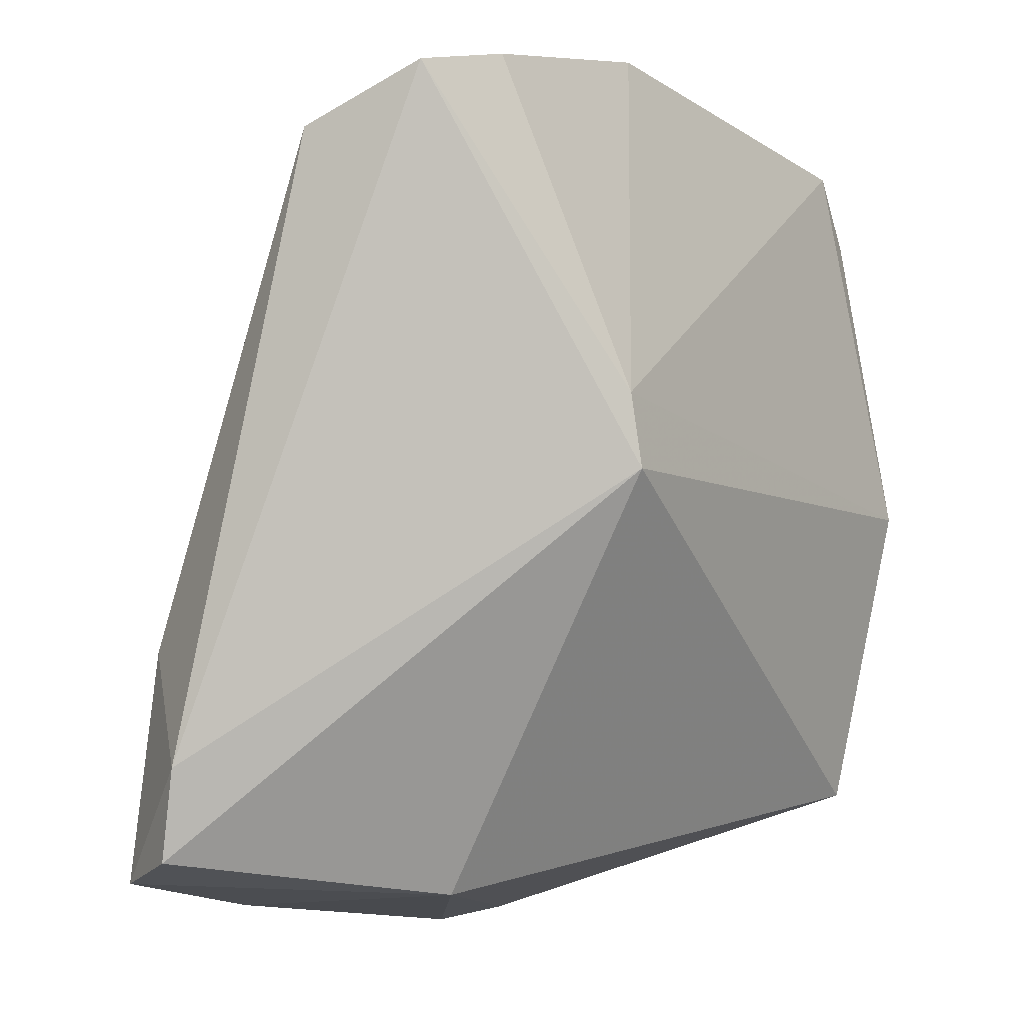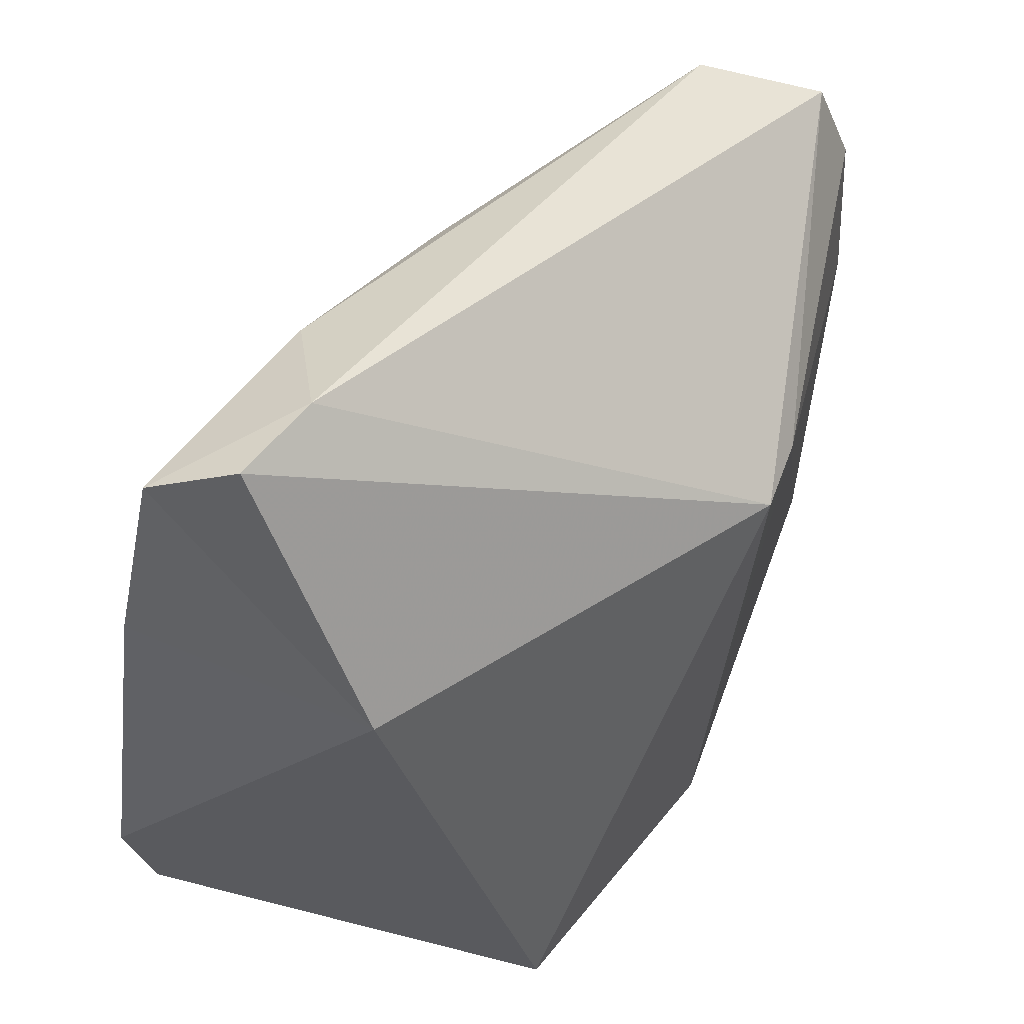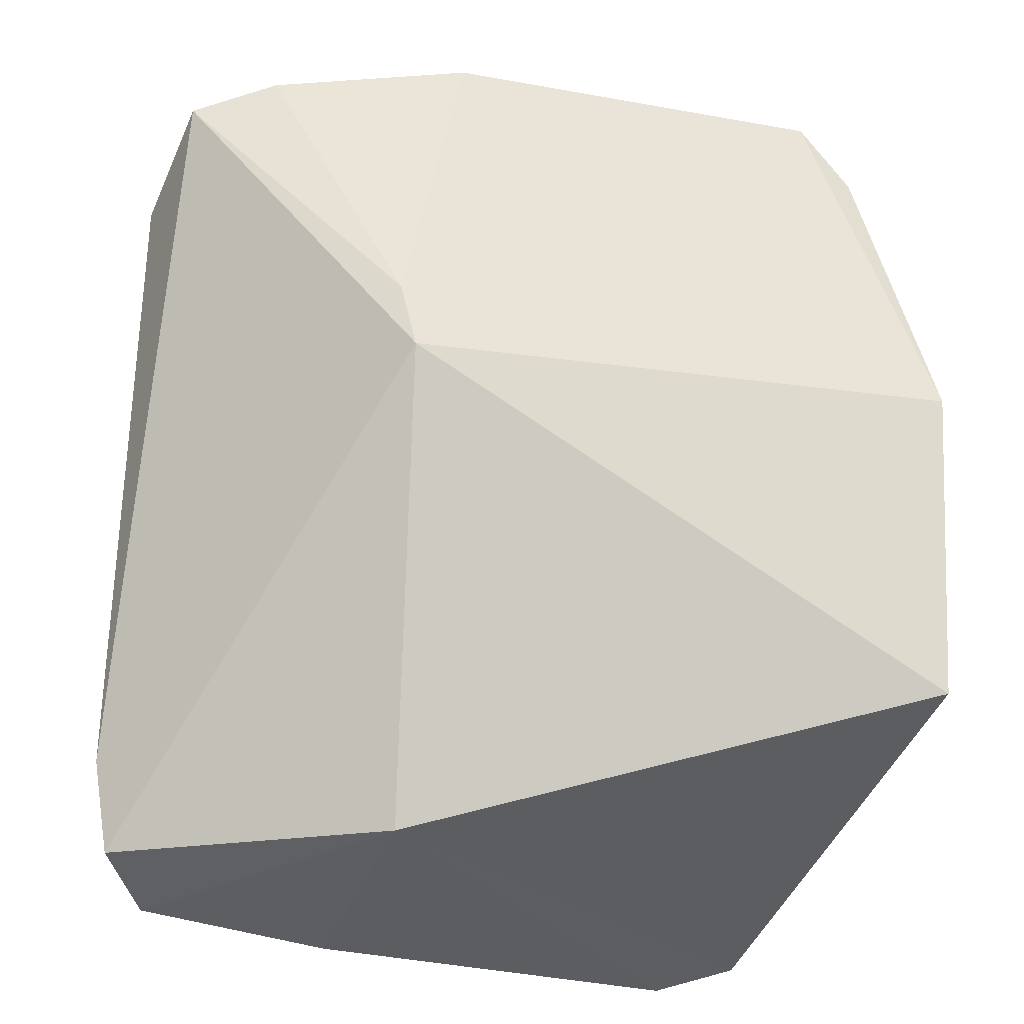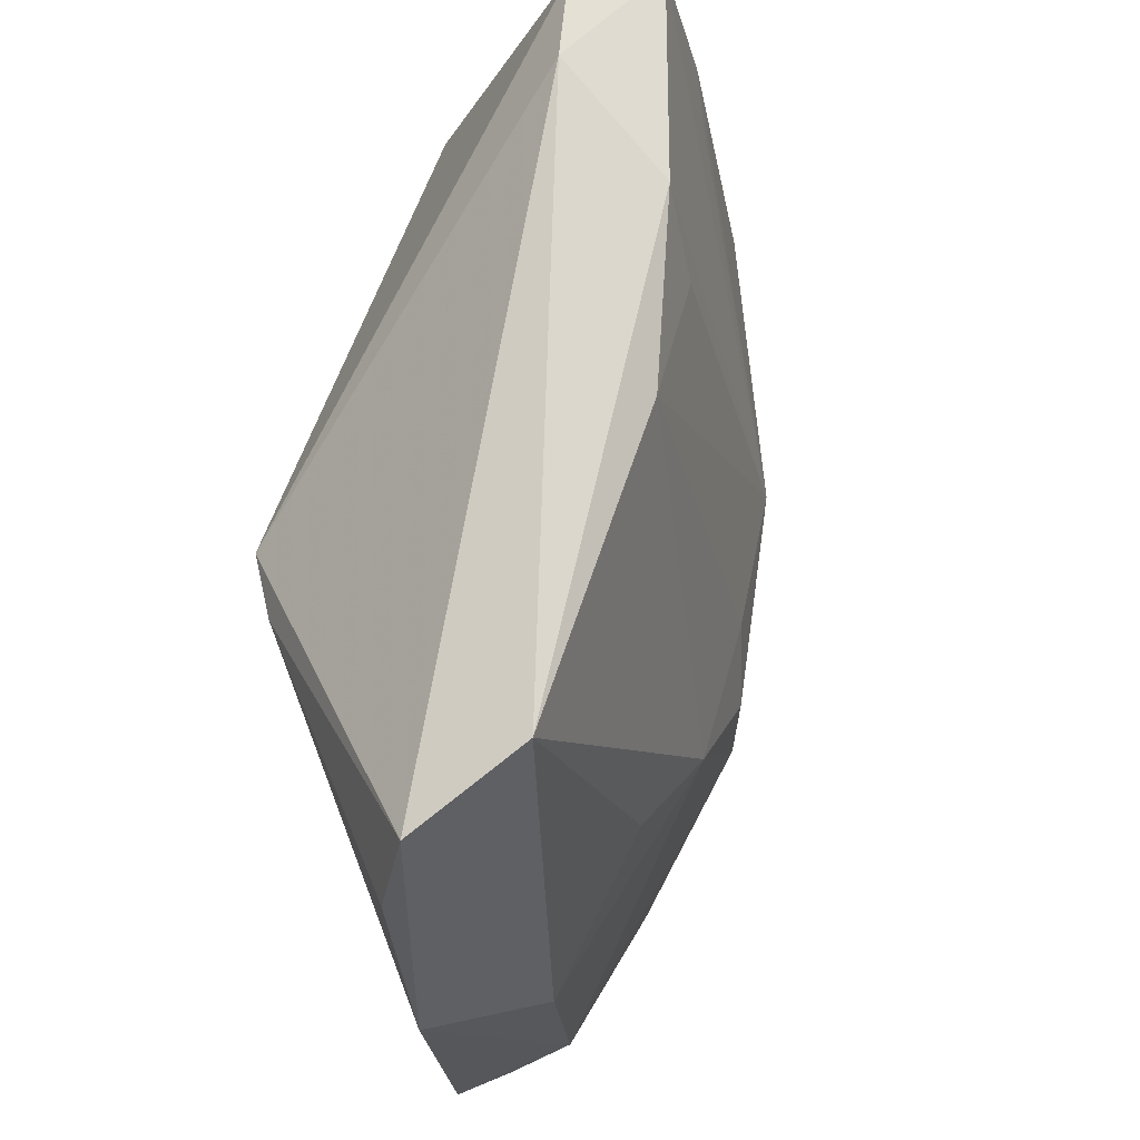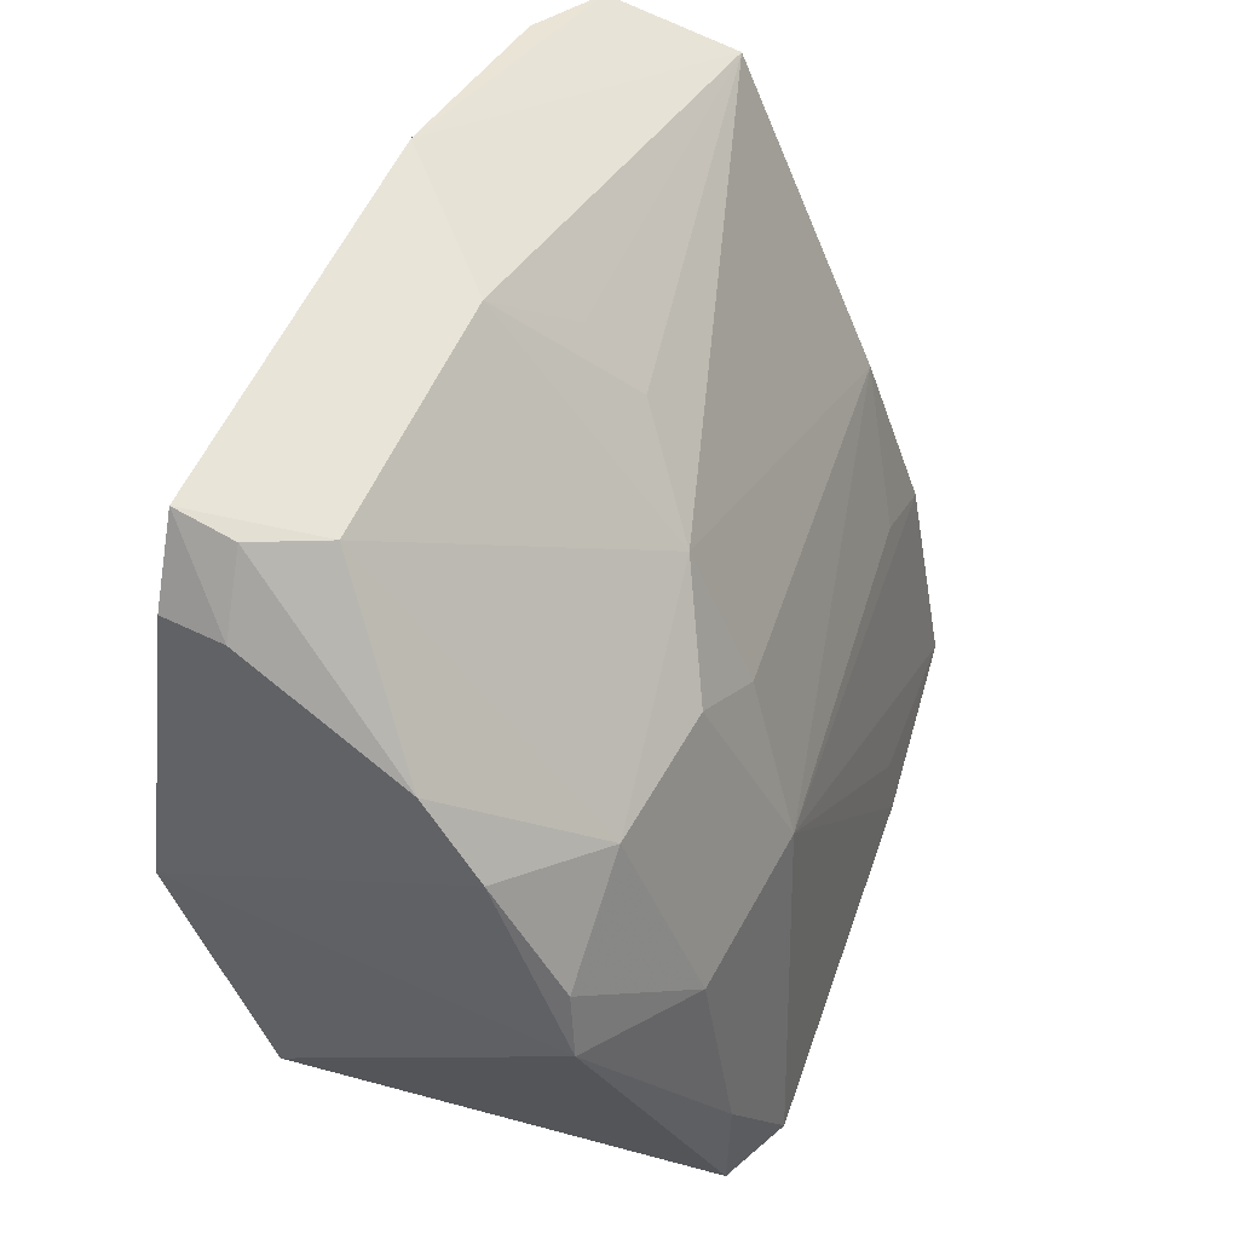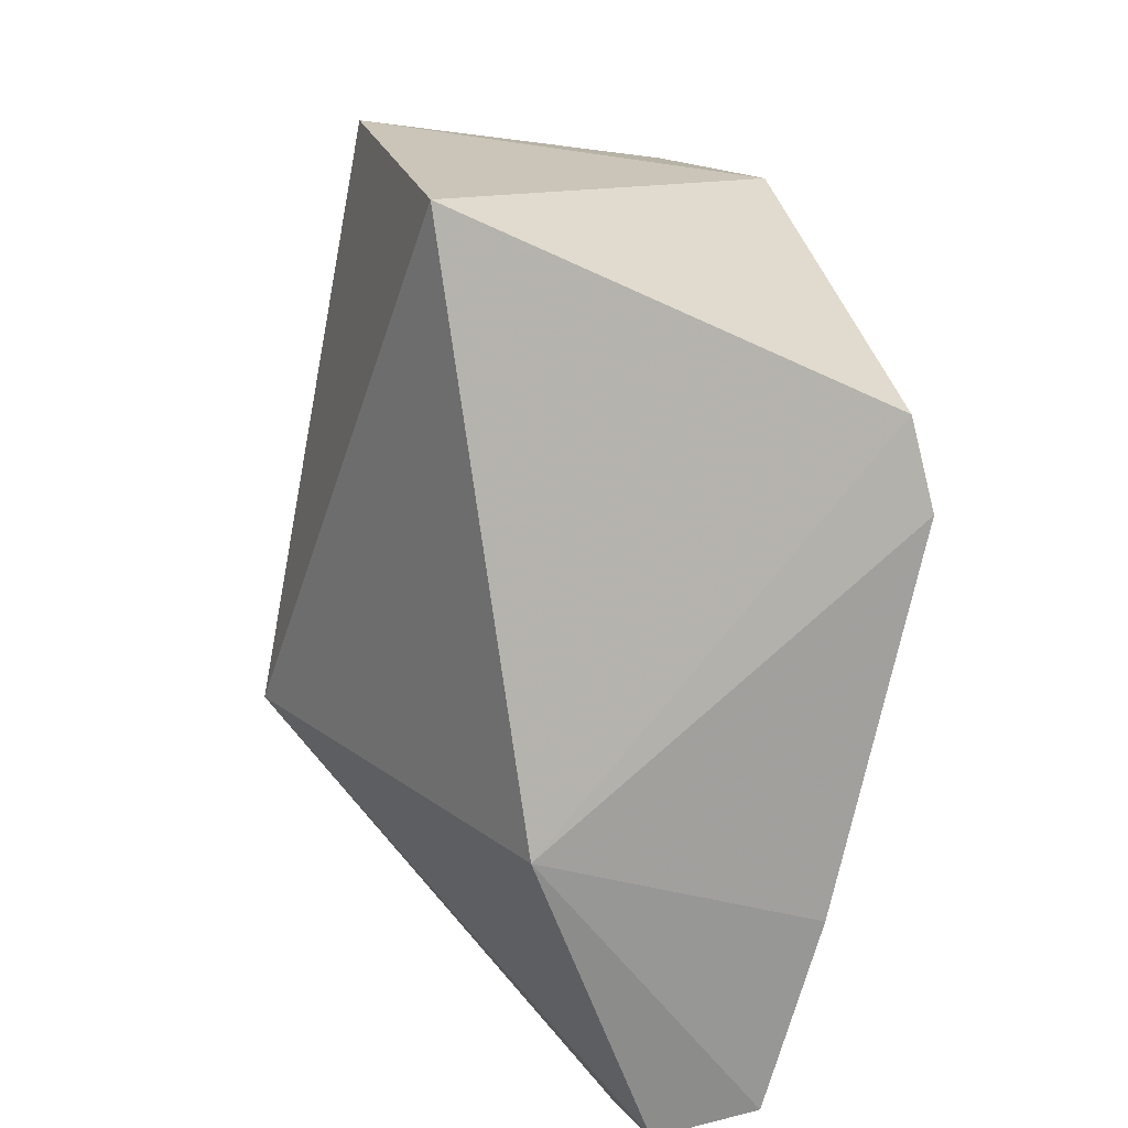
<metadata>
{"format":"obj","ext":"obj","renderer":"f3d","projection":"perspective","resolution":1024,"background":"white","views":[{"elev":-14.4,"azim":40.8,"up":"+Y"},{"elev":45.2,"azim":20.6,"up":"+Z"},{"elev":-38.1,"azim":80.4,"up":"+Y"},{"elev":69.4,"azim":166.0,"up":"+Z"},{"elev":58.5,"azim":-152.0,"up":"+Y"},{"elev":-69.9,"azim":176.9,"up":"+Y"}]}
</metadata>
<code>
v -0.01037 0.132 0.05301
v 0.0008522 0.1132 0.03653
v -0.003152 0.14 0.01037
v -0.02632 0.1157 0.004657
v -0.02782 0.09051 0.04893
v -0.008414 0.09862 0.003156
v -0.01038 0.1392 0.0128
v -0.001672 0.1364 0.04584
v -0.02047 0.09625 0.05243
v -0.02958 0.1115 0.0226
v -0.003524 0.1173 0.002923
v -0.03219 0.09193 0.01092
v -0.01737 0.1313 0.006638
v 0.0008962 0.1175 0.03751
v -0.009444 0.1392 0.02739
v -0.02456 0.1037 0.05022
v -0.003285 0.1348 0.05094
v -0.01507 0.09007 0.03499
v -0.02955 0.1117 0.01245
v -0.03361 0.09079 0.01559
v -0.006625 0.1395 0.01041
v -0.021 0.1268 0.006023
v -0.00396 0.136 0.00715
v -0.001989 0.1402 0.03364
v -0.02113 0.1276 0.02629
v -0.02226 0.09111 0.05133
v -0.03193 0.09934 0.01164
v -0.03022 0.09016 0.0375
v -0.02472 0.1237 0.01233
v -0.007525 0.136 0.007254
v -0.01625 0.1317 0.03101
v -0.02094 0.1149 0.04958
v -0.02952 0.09436 0.0377
v -0.02543 0.1195 0.005864
v -0.02482 0.1234 0.02075
v -0.01272 0.1351 0.03118
v -0.02496 0.1072 0.04513
v -0.02548 0.12 0.02529
f 11 2 6
f 11 6 4
f 12 4 6
f 14 11 3
f 14 2 11
f 16 9 1
f 16 5 9
f 16 10 5
f 17 1 9
f 17 9 2
f 17 14 8
f 17 2 14
f 18 6 2
f 18 12 6
f 20 10 19
f 20 12 18
f 21 13 7
f 21 7 3
f 22 13 11
f 22 11 4
f 23 3 11
f 24 14 3
f 24 8 14
f 24 3 7
f 24 7 15
f 24 17 8
f 24 15 1
f 24 1 17
f 25 15 7
f 26 18 2
f 26 2 9
f 26 9 5
f 26 5 18
f 27 19 4
f 27 4 12
f 27 20 19
f 27 12 20
f 28 10 20
f 28 20 18
f 28 18 5
f 29 13 22
f 29 25 7
f 29 7 13
f 30 23 11
f 30 11 13
f 30 13 21
f 30 21 3
f 30 3 23
f 31 25 1
f 31 15 25
f 32 16 1
f 32 1 25
f 33 28 5
f 33 5 10
f 33 10 28
f 34 29 22
f 34 22 4
f 34 4 19
f 34 19 29
f 35 29 19
f 35 19 10
f 35 25 29
f 36 31 1
f 36 1 15
f 36 15 31
f 37 32 10
f 37 10 16
f 37 16 32
f 38 32 25
f 38 25 35
f 38 35 10
f 38 10 32

</code>
